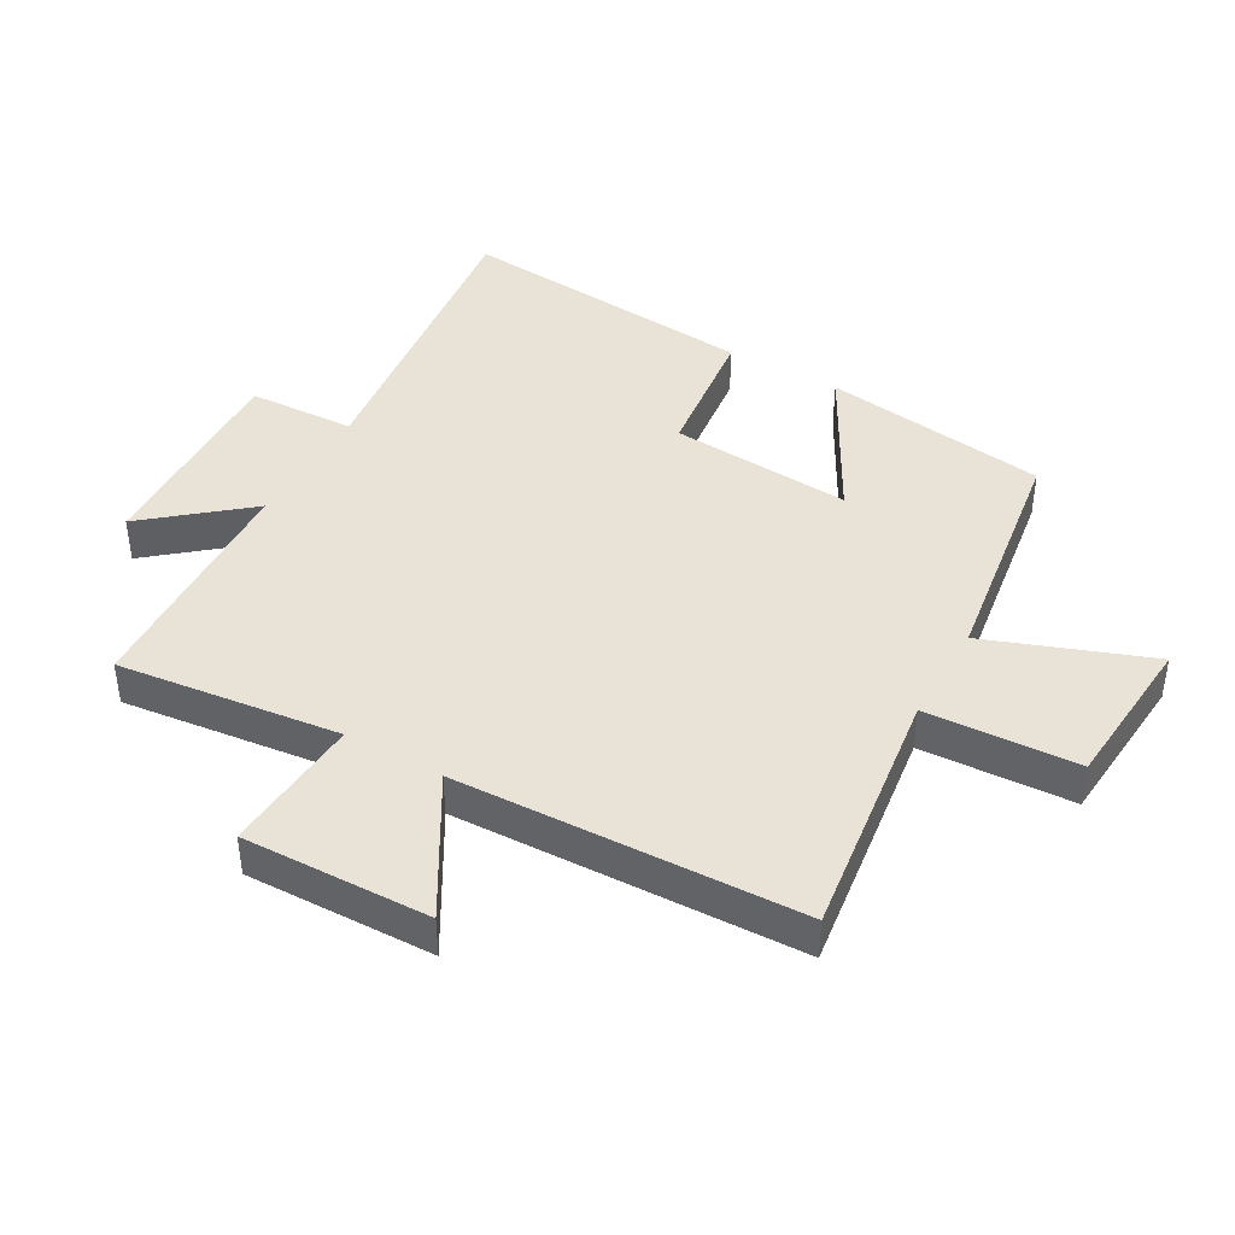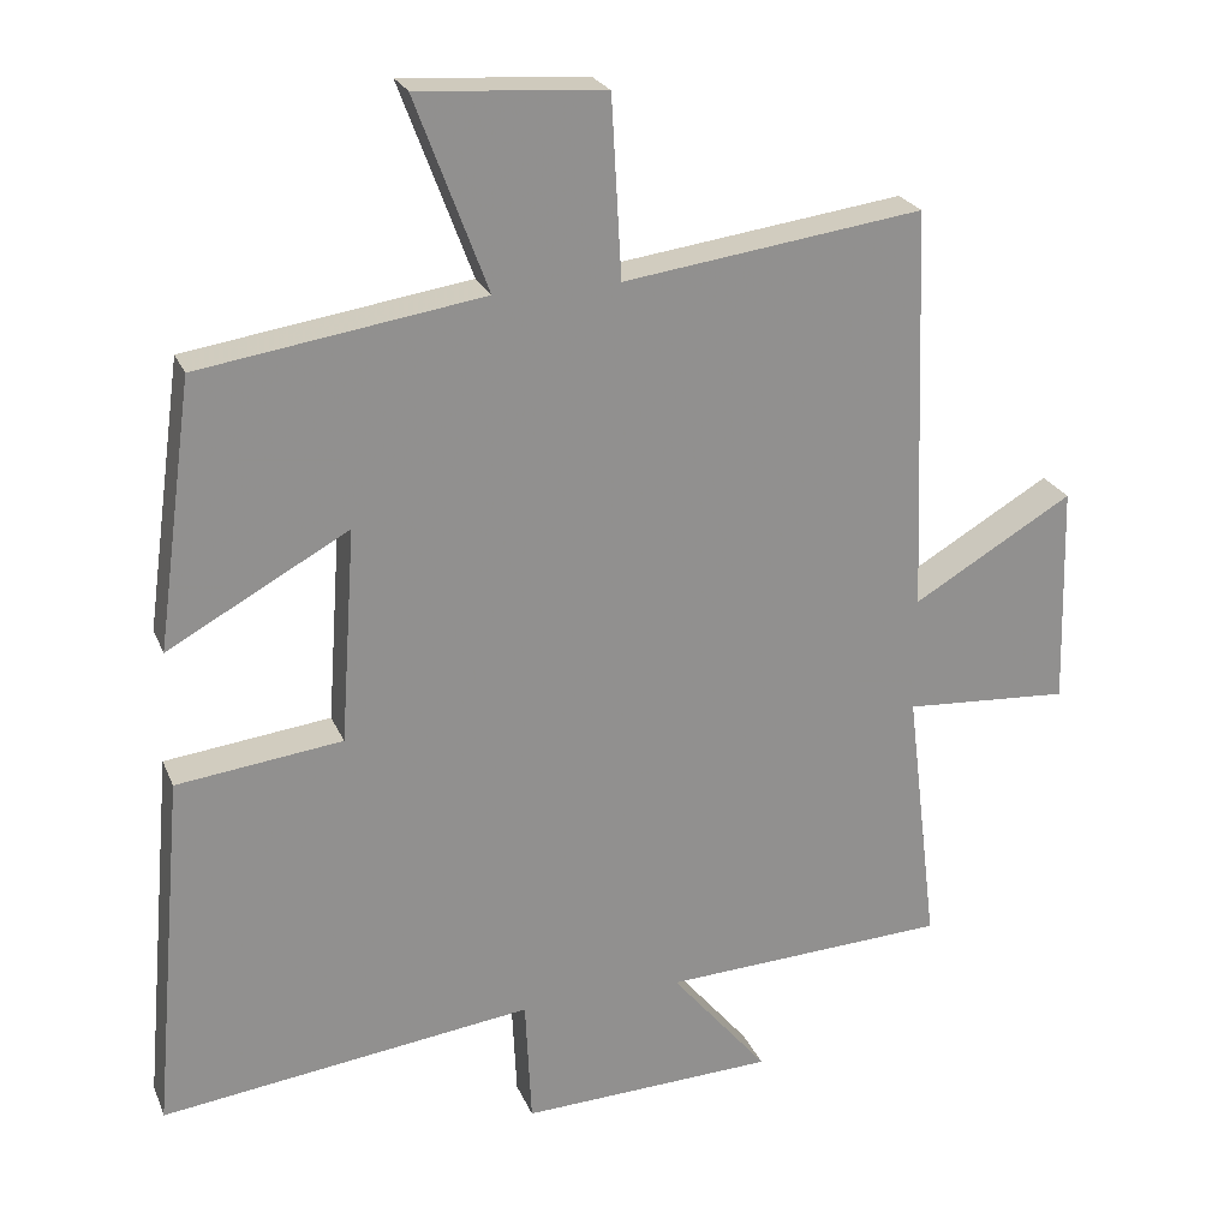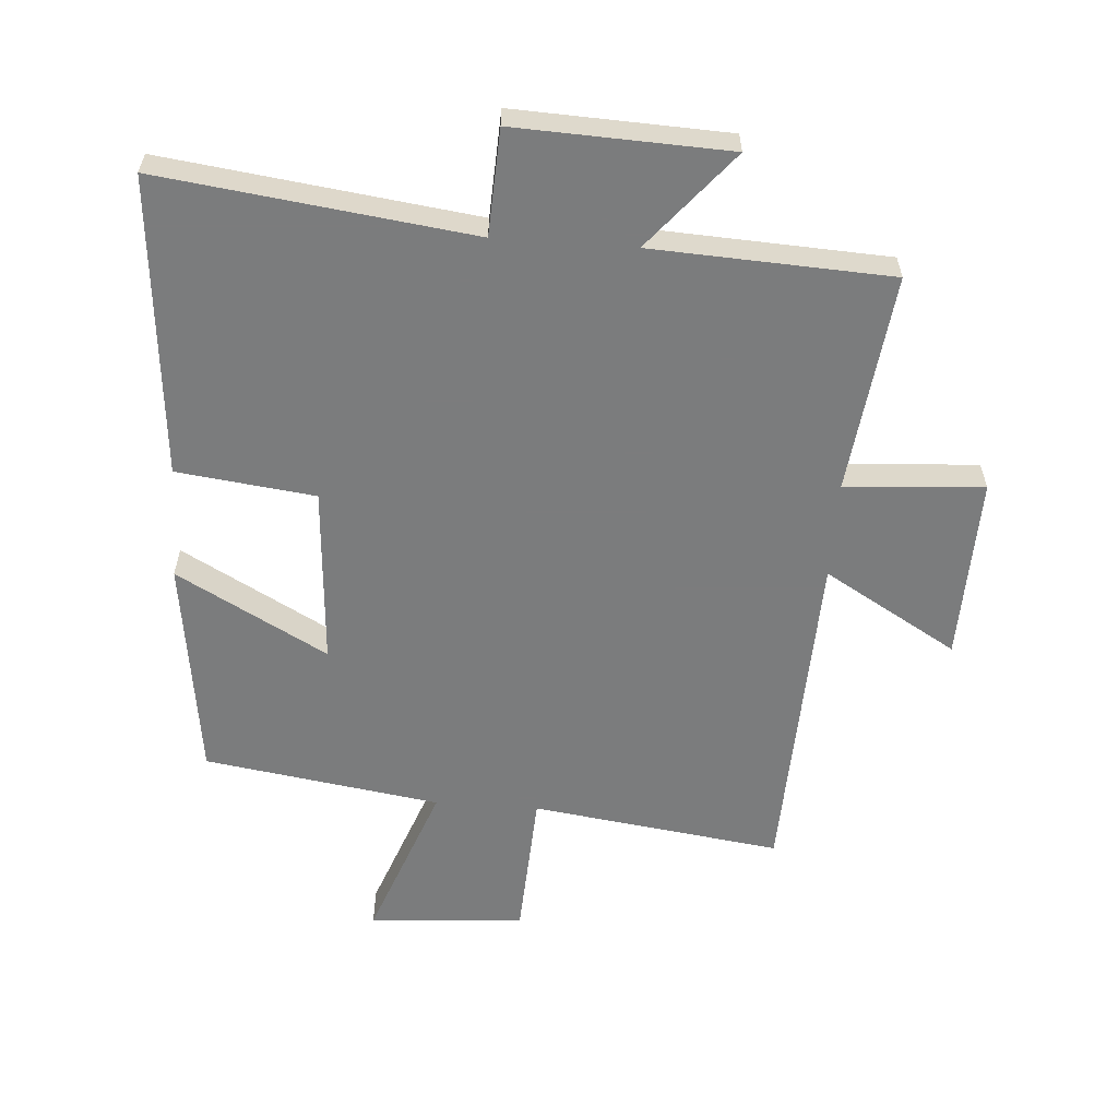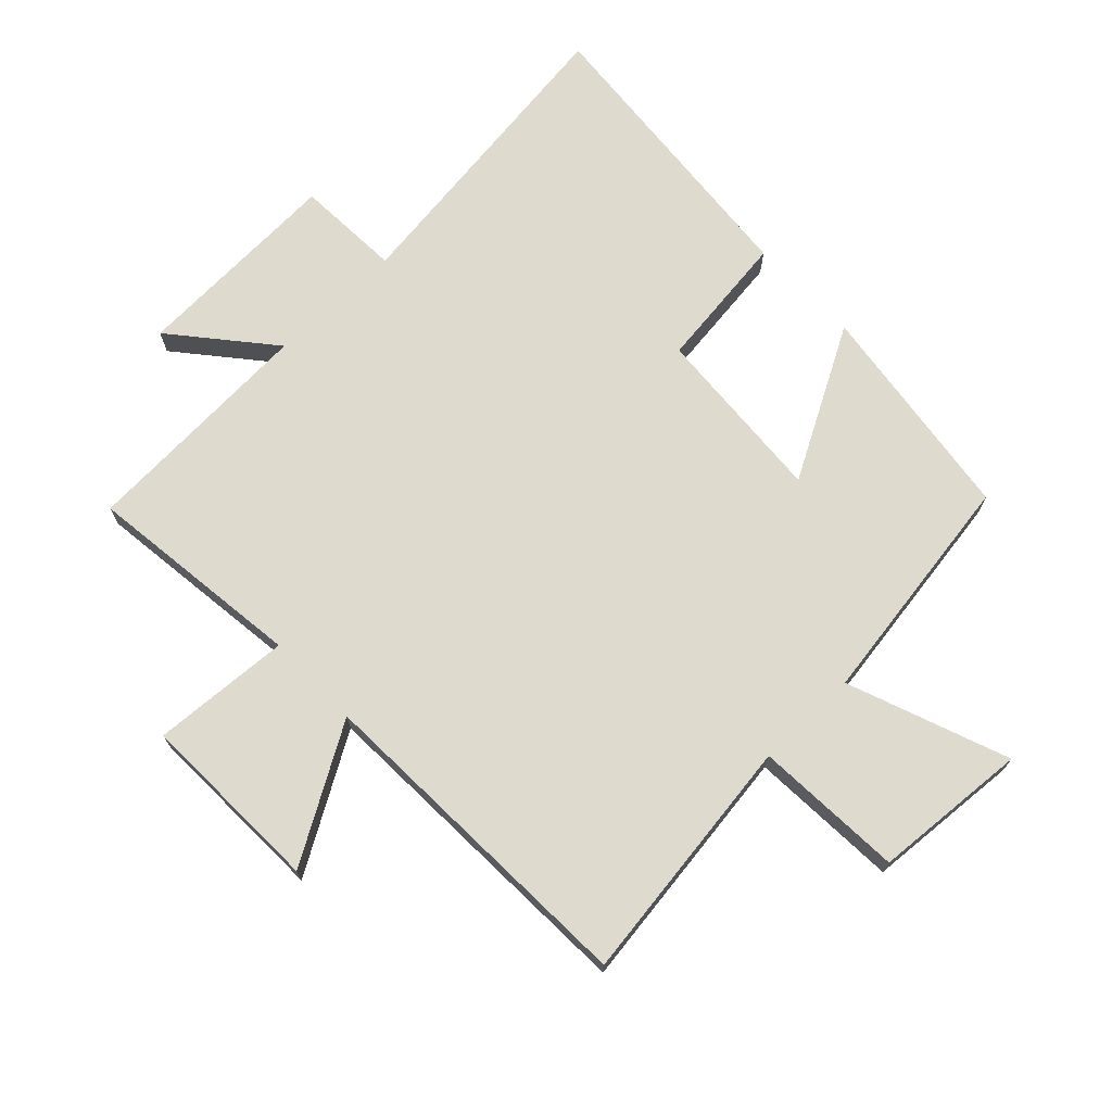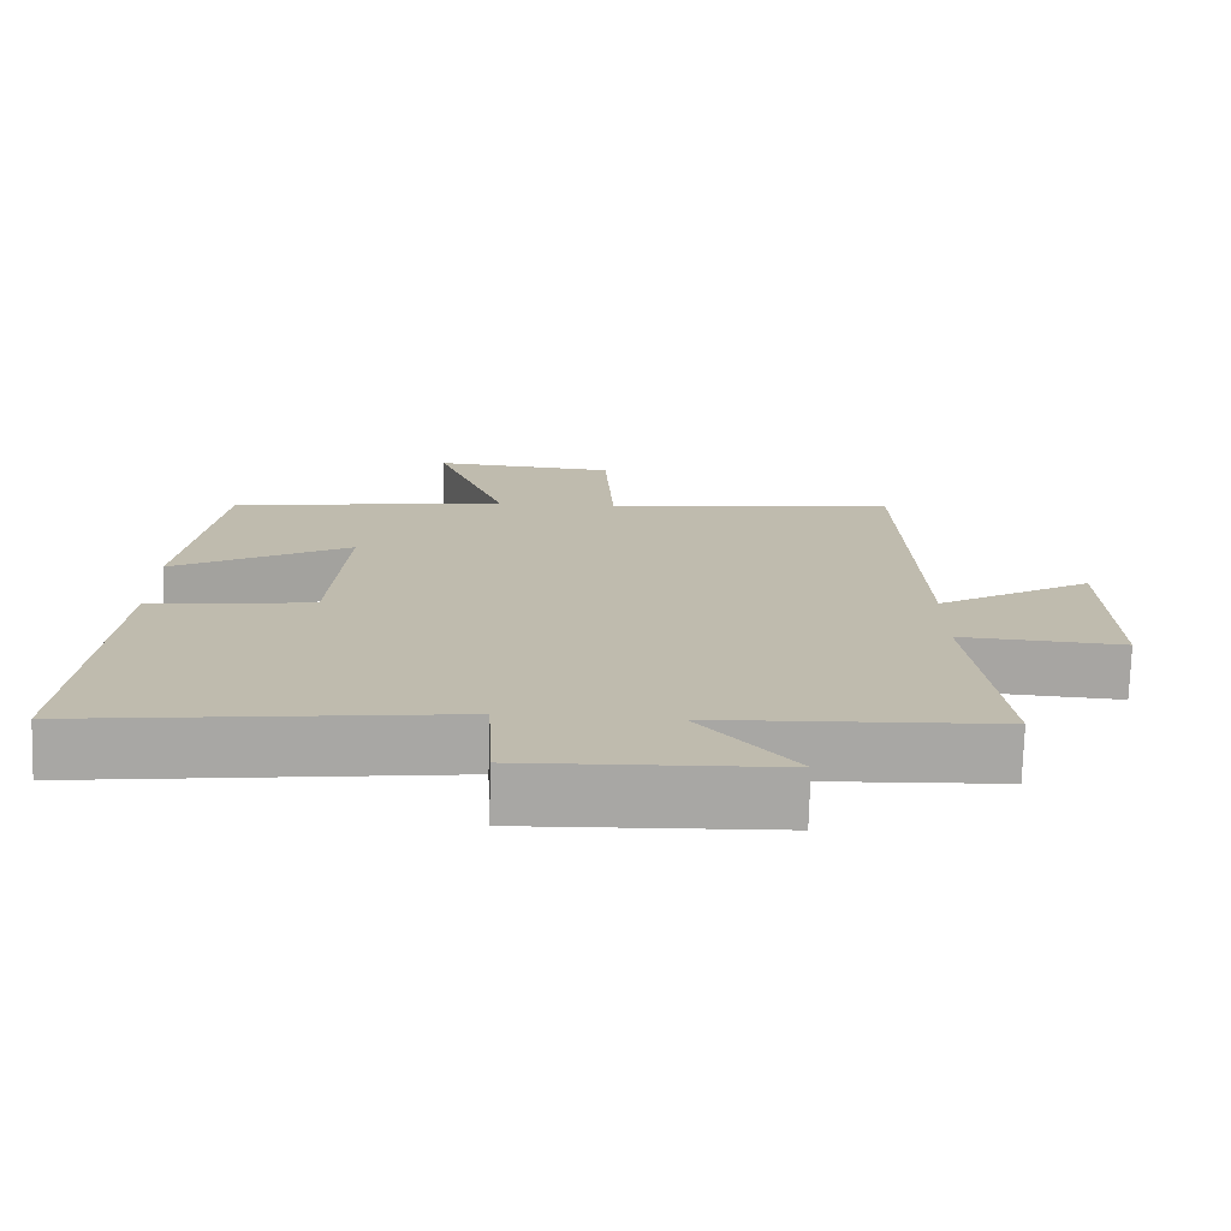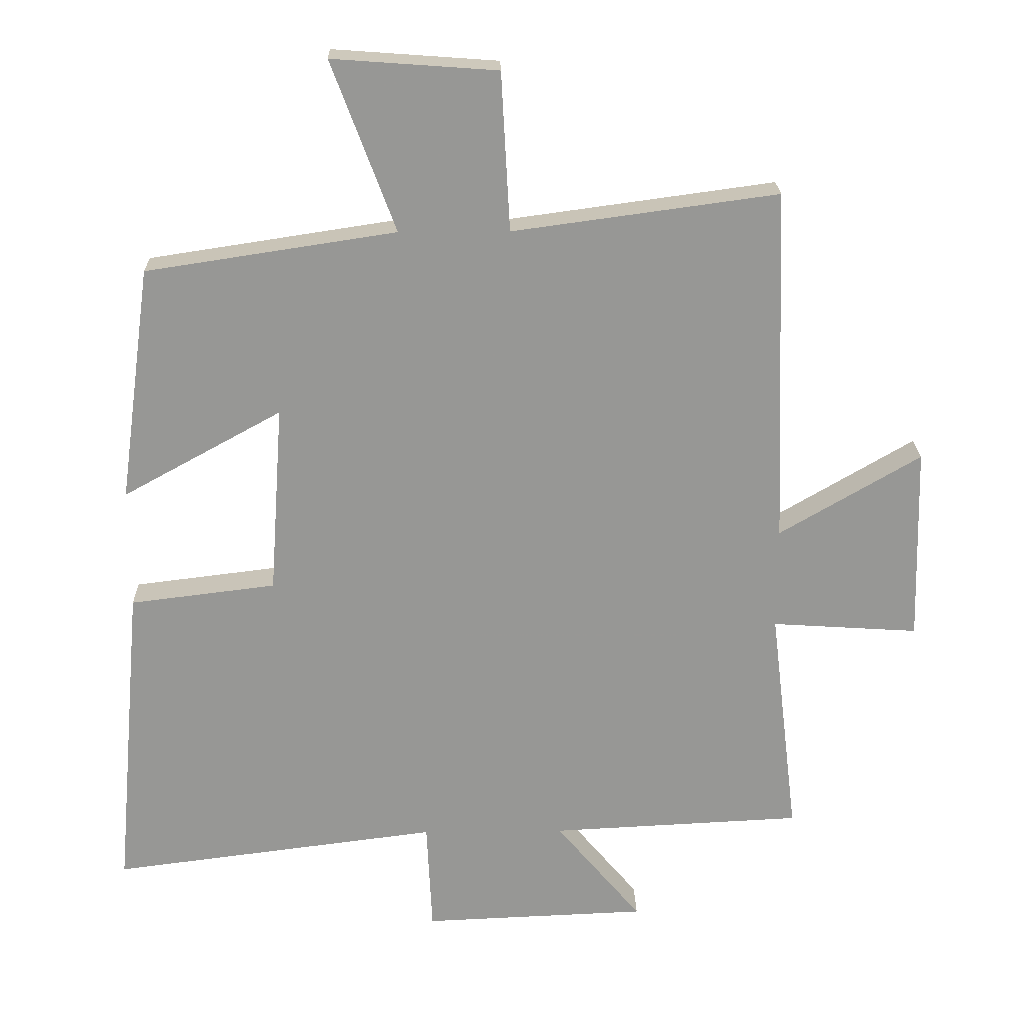
<metadata>
{"format":"obj","ext":"obj","renderer":"f3d","projection":"perspective","resolution":1024,"background":"white","views":[{"elev":41.9,"azim":-60.3,"up":"+Y"},{"elev":23.8,"azim":161.3,"up":"+Z"},{"elev":-58.7,"azim":175.9,"up":"+Y"},{"elev":71.1,"azim":-43.7,"up":"+Y"},{"elev":-74.4,"azim":178.3,"up":"+Z"},{"elev":22.0,"azim":178.8,"up":"+Z"}]}
</metadata>
<code>
v 0.542 0.07 -0.563
v 0.051 0.07 -0.5
v 0.043 0.07 -0.667
v -0.293 0.07 -0.653
v -0.165 0.07 -0.5
v -0.542 0.07 -0.481
v -0.5 0.07 -0.135
v -0.719 0.07 -0.149
v -0.711 0.07 0.143
v -0.5 0.07 0.019
v -0.48 0.07 0.554
v -0.085 0.07 0.5
v -0.072 0.07 0.736
v 0.174 0.07 0.754
v 0.079 0.07 0.5
v 0.452 0.07 0.443
v 0.5 0.07 0.091
v 0.262 0.07 0.222
v 0.282 0.07 -0.062
v 0.5 0.07 -0.089
v 0.542 0 -0.563
v 0.051 0 -0.5
v 0.043 0 -0.667
v -0.293 0 -0.653
v -0.165 0 -0.5
v -0.542 0 -0.481
v -0.5 0 -0.135
v -0.719 0 -0.149
v -0.711 0 0.143
v -0.5 0 0.019
v -0.48 0 0.554
v -0.085 0 0.5
v -0.072 0 0.736
v 0.174 0 0.754
v 0.079 0 0.5
v 0.452 0 0.443
v 0.5 0 0.091
v 0.262 0 0.222
v 0.282 0 -0.062
v 0.5 0 -0.089
f 19 20 1 2
f 18 19 2
f 15 16 17 18
f 15 18 2
f 12 13 14 15
f 12 15 2 3
f 10 11 12 3
f 7 8 9 10
f 7 10 3
f 5 6 7
f 5 7 3
f 3 4 5
f 22 21 40 39
f 22 39 38
f 38 37 36 35
f 22 38 35
f 35 34 33 32
f 23 22 35 32
f 23 32 31 30
f 30 29 28 27
f 23 30 27
f 27 26 25
f 23 27 25
f 25 24 23
f 1 21 22 2
f 2 22 23 3
f 3 23 24 4
f 4 24 25 5
f 5 25 26 6
f 6 26 27 7
f 7 27 28 8
f 8 28 29 9
f 9 29 30 10
f 10 30 31 11
f 11 31 32 12
f 12 32 33 13
f 13 33 34 14
f 14 34 35 15
f 15 35 36 16
f 16 36 37 17
f 17 37 38 18
f 18 38 39 19
f 19 39 40 20
f 20 40 21 1

</code>
